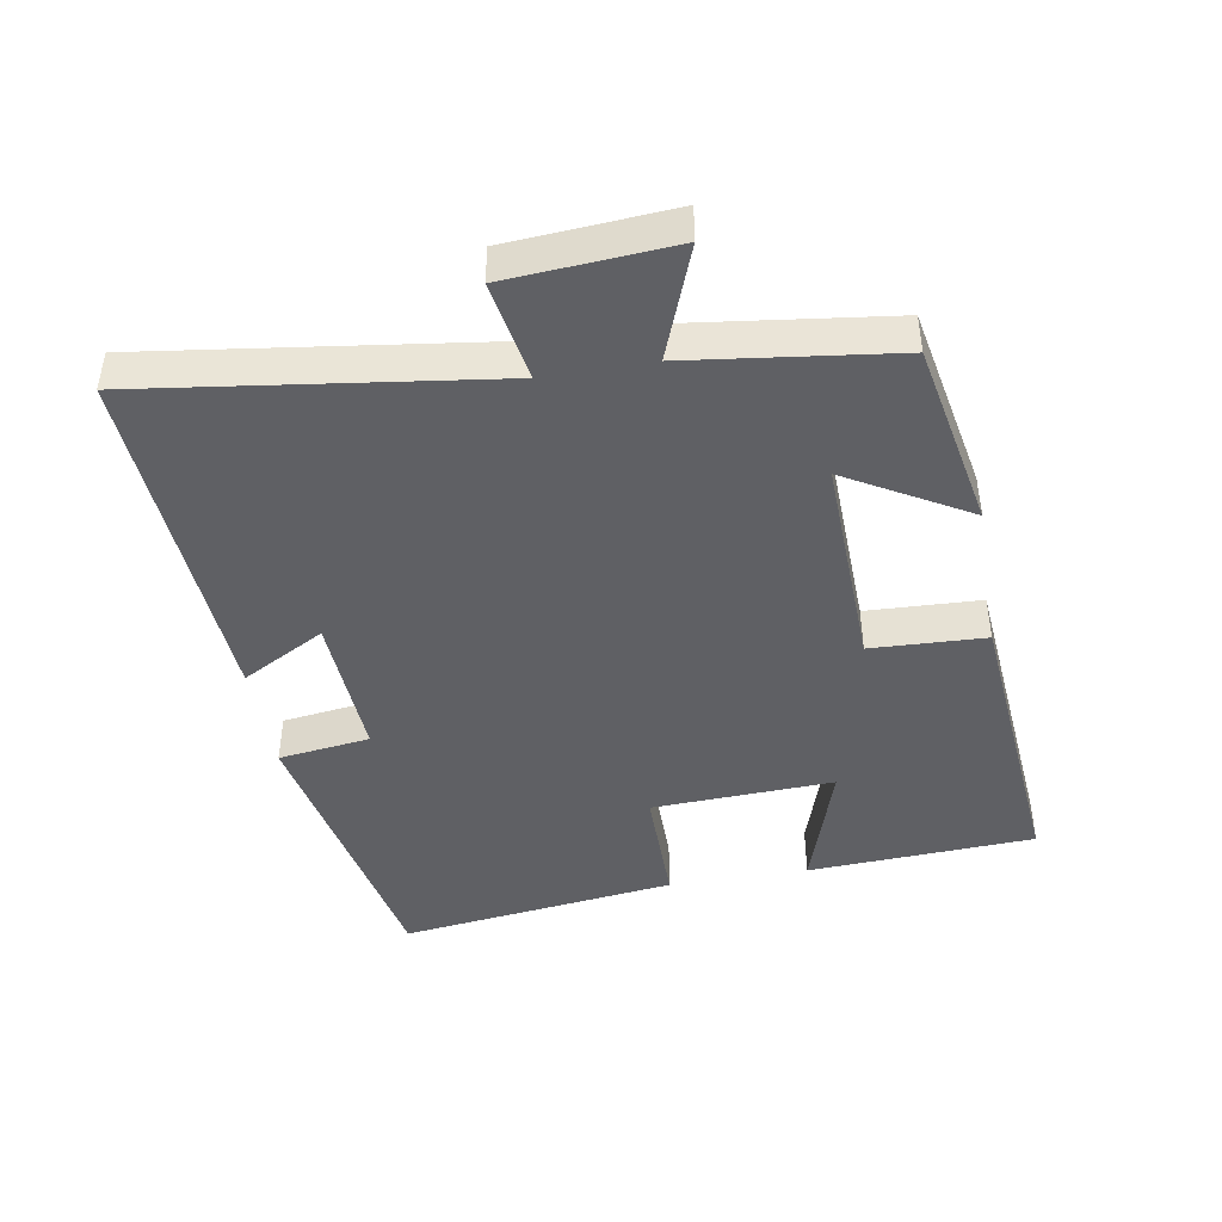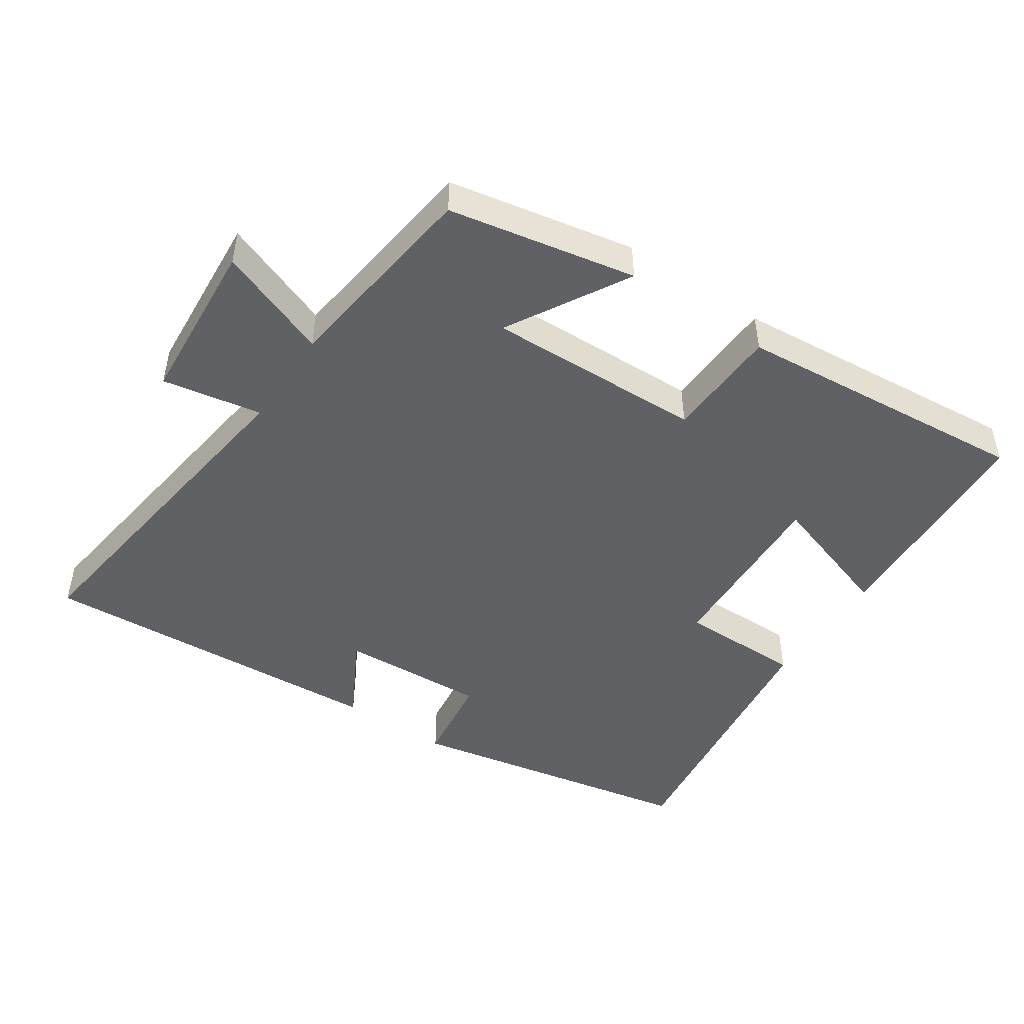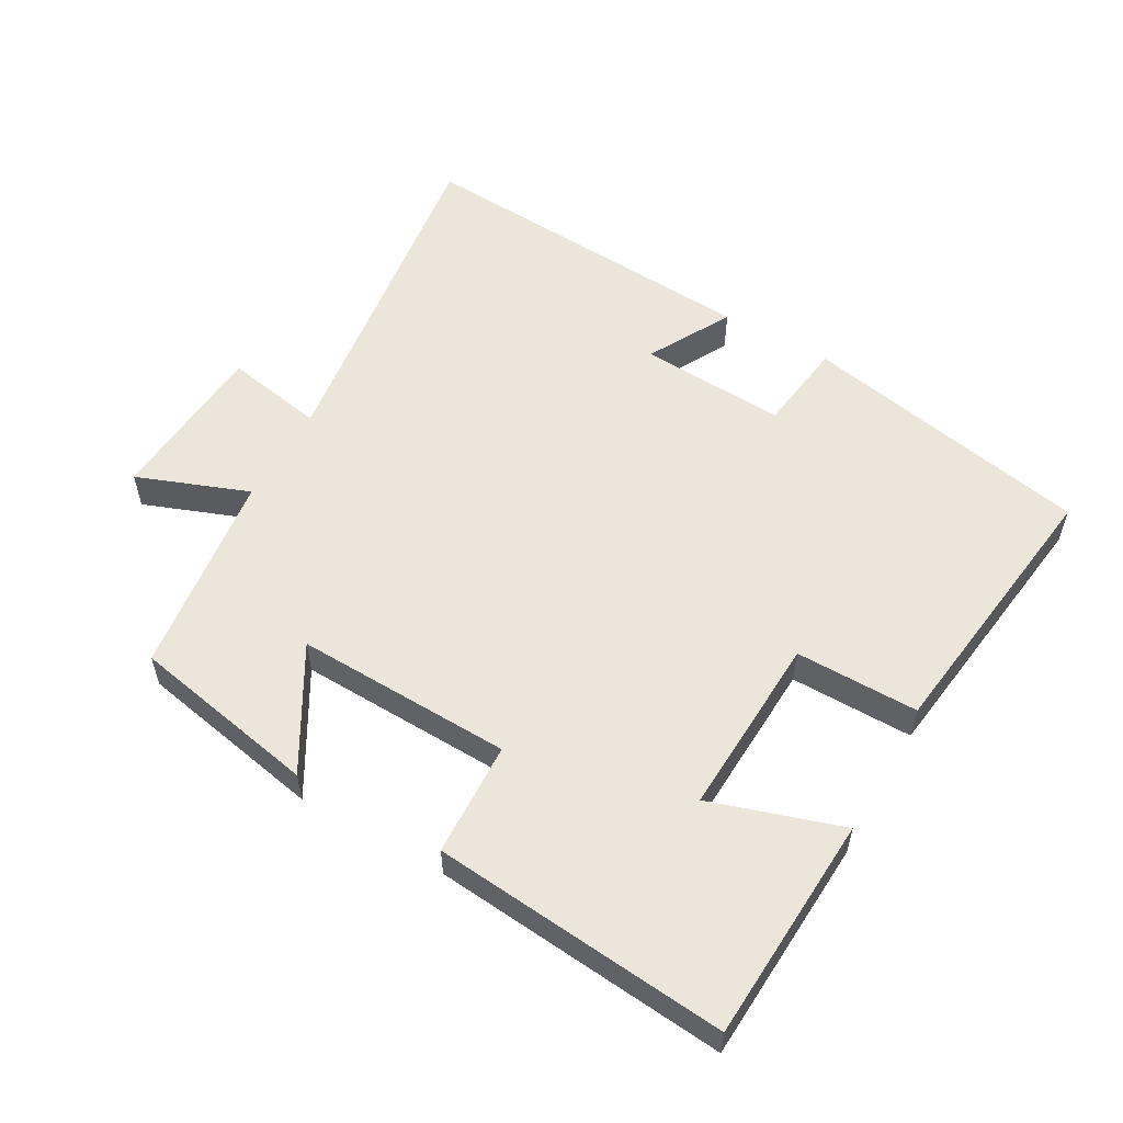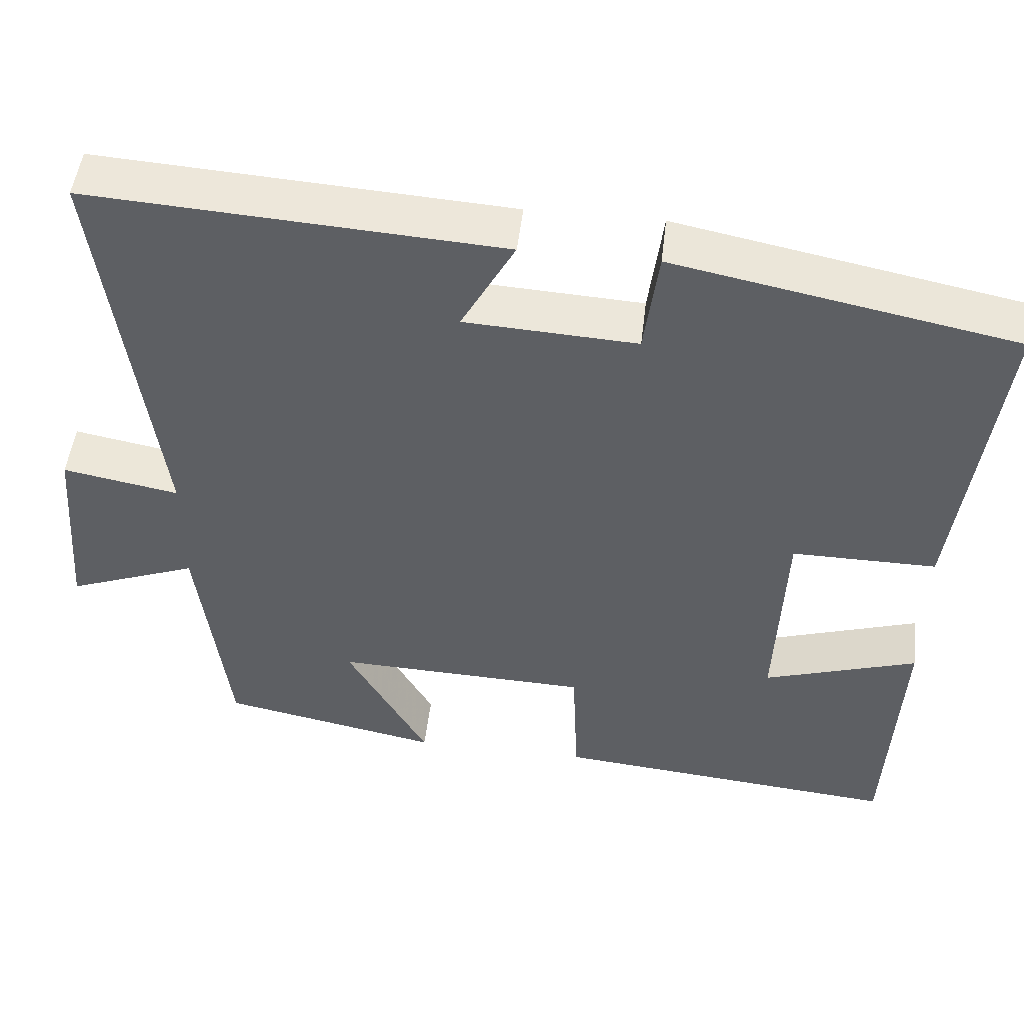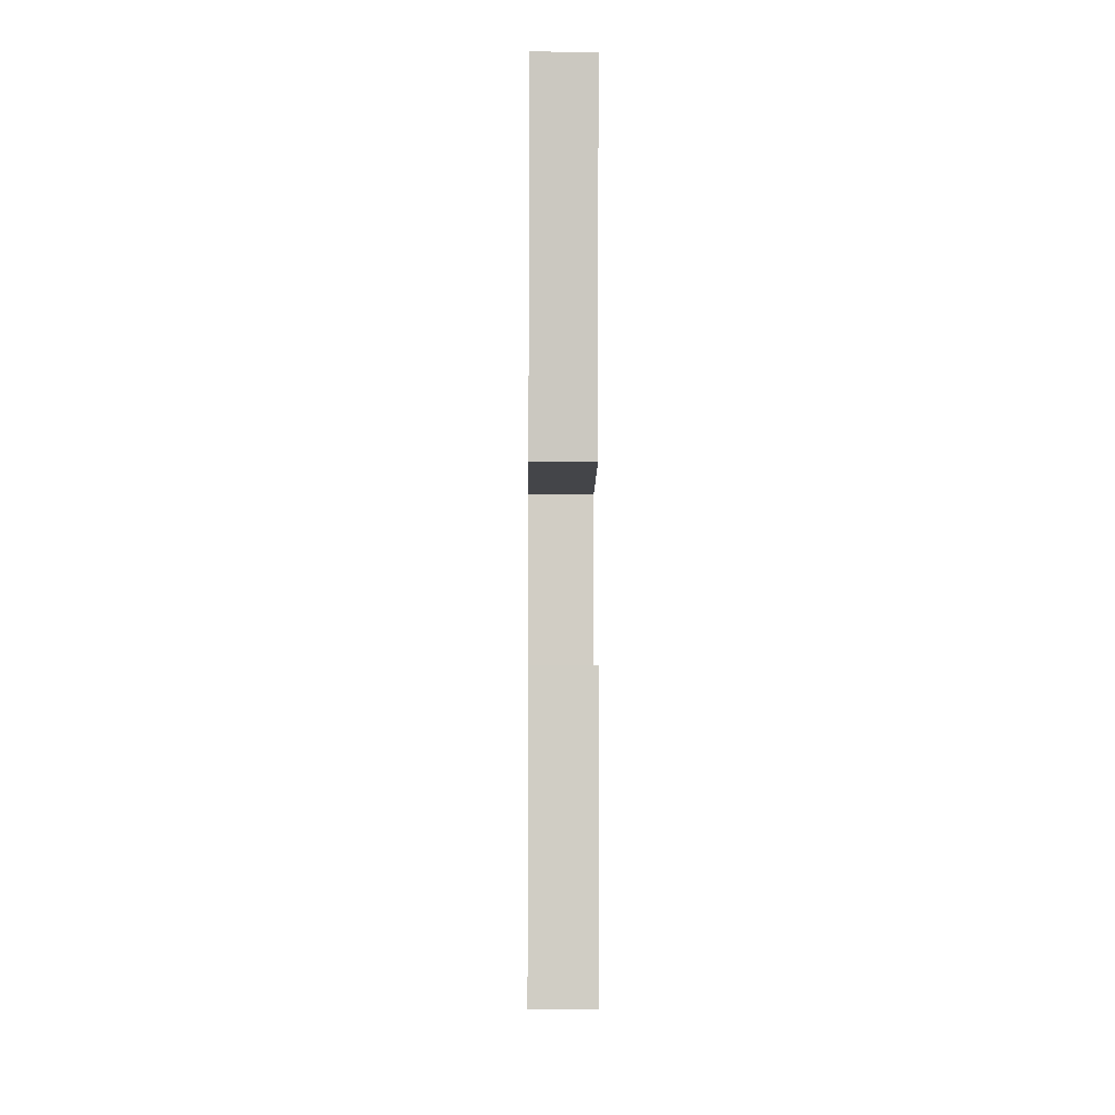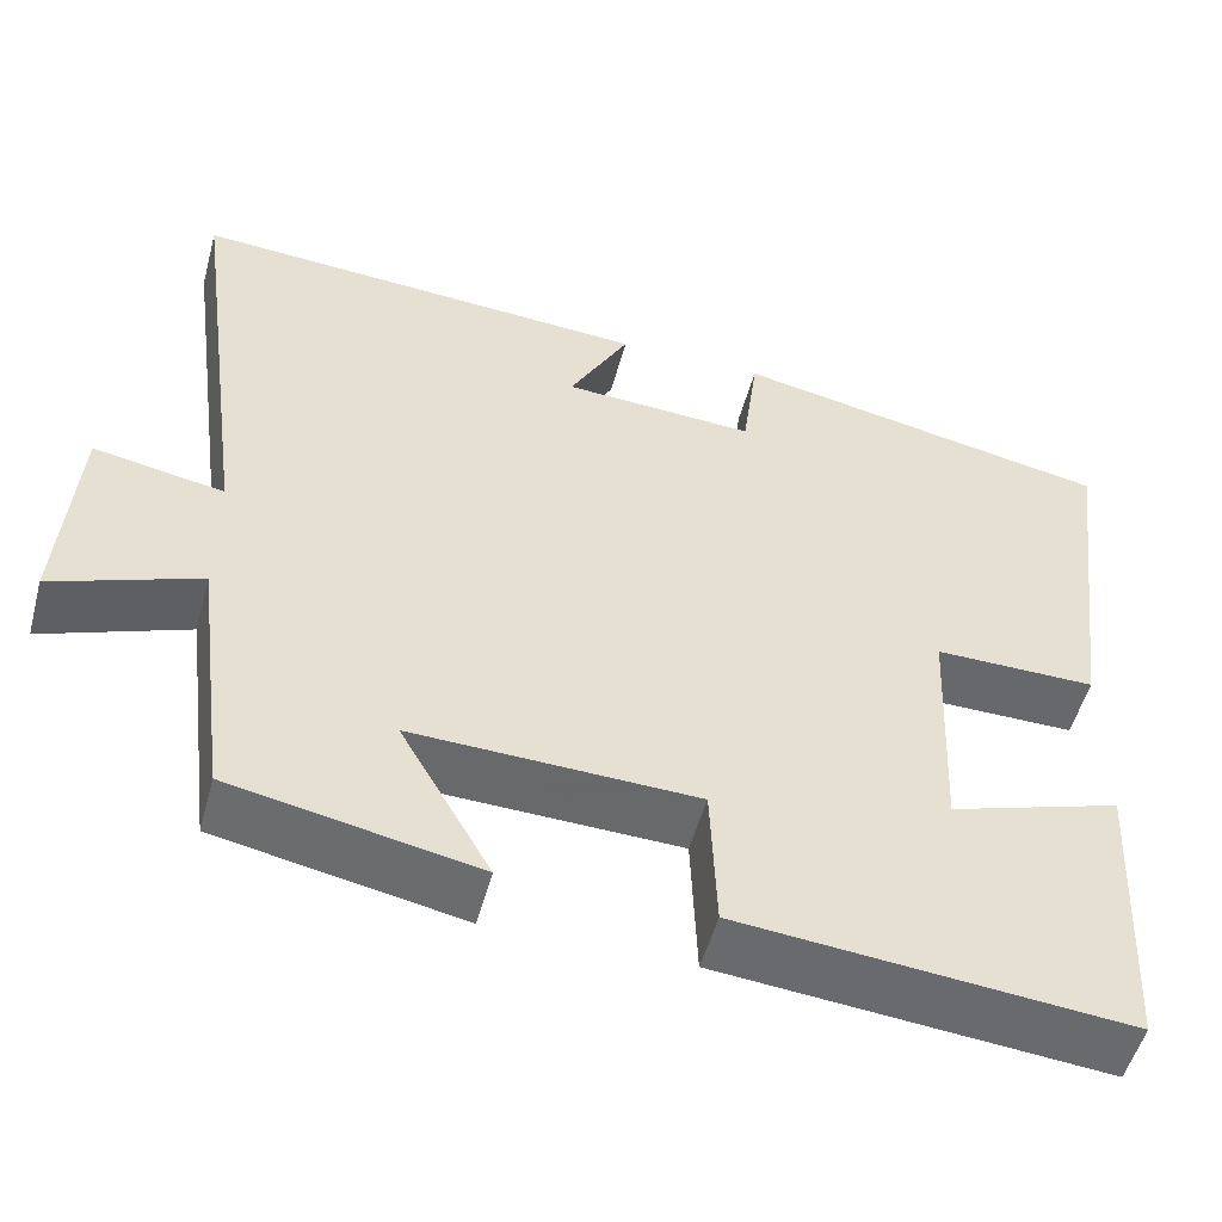
<metadata>
{"format":"obj","ext":"obj","renderer":"f3d","projection":"perspective","resolution":1024,"background":"white","views":[{"elev":-44.2,"azim":99.7,"up":"+Y"},{"elev":-47.8,"azim":146.0,"up":"+Y"},{"elev":56.1,"azim":-150.4,"up":"+Y"},{"elev":49.0,"azim":-173.3,"up":"+Z"},{"elev":-9.3,"azim":-90.6,"up":"+Z"},{"elev":-52.3,"azim":164.9,"up":"+Z"}]}
</metadata>
<code>
v 0.461 0.07 -0.446
v 0.183 0.07 -0.5
v 0.286 0.07 -0.32
v -0.036 0.07 -0.33
v -0.043 0.07 -0.5
v -0.482 0.07 -0.54
v -0.5 0.07 -0.203
v -0.305 0.07 -0.266
v -0.317 0.07 0.004
v -0.5 0.07 0.003
v -0.553 0.07 0.415
v -0.121 0.07 0.5
v -0.103 0.07 0.364
v 0.115 0.07 0.376
v 0.047 0.07 0.5
v 0.57 0.07 0.533
v 0.5 0.07 0.015
v 0.648 0.07 0.042
v 0.666 0.07 -0.204
v 0.5 0.07 -0.141
v 0.461 0 -0.446
v 0.183 0 -0.5
v 0.286 0 -0.32
v -0.036 0 -0.33
v -0.043 0 -0.5
v -0.482 0 -0.54
v -0.5 0 -0.203
v -0.305 0 -0.266
v -0.317 0 0.004
v -0.5 0 0.003
v -0.553 0 0.415
v -0.121 0 0.5
v -0.103 0 0.364
v 0.115 0 0.376
v 0.047 0 0.5
v 0.57 0 0.533
v 0.5 0 0.015
v 0.648 0 0.042
v 0.666 0 -0.204
v 0.5 0 -0.141
f 17 18 19 20
f 1 2 3
f 20 1 3
f 17 20 3
f 14 15 16 17
f 17 3 4
f 14 17 4
f 13 14 4
f 11 12 13
f 10 11 13
f 9 10 13
f 13 4 5
f 9 13 5
f 8 9 5
f 5 6 7 8
f 40 39 38 37
f 23 22 21
f 23 21 40
f 23 40 37
f 37 36 35 34
f 24 23 37
f 24 37 34
f 24 34 33
f 33 32 31
f 33 31 30
f 33 30 29
f 25 24 33
f 25 33 29
f 25 29 28
f 28 27 26 25
f 1 21 22 2
f 2 22 23 3
f 3 23 24 4
f 4 24 25 5
f 5 25 26 6
f 6 26 27 7
f 7 27 28 8
f 8 28 29 9
f 9 29 30 10
f 10 30 31 11
f 11 31 32 12
f 12 32 33 13
f 13 33 34 14
f 14 34 35 15
f 15 35 36 16
f 16 36 37 17
f 17 37 38 18
f 18 38 39 19
f 19 39 40 20
f 20 40 21 1

</code>
